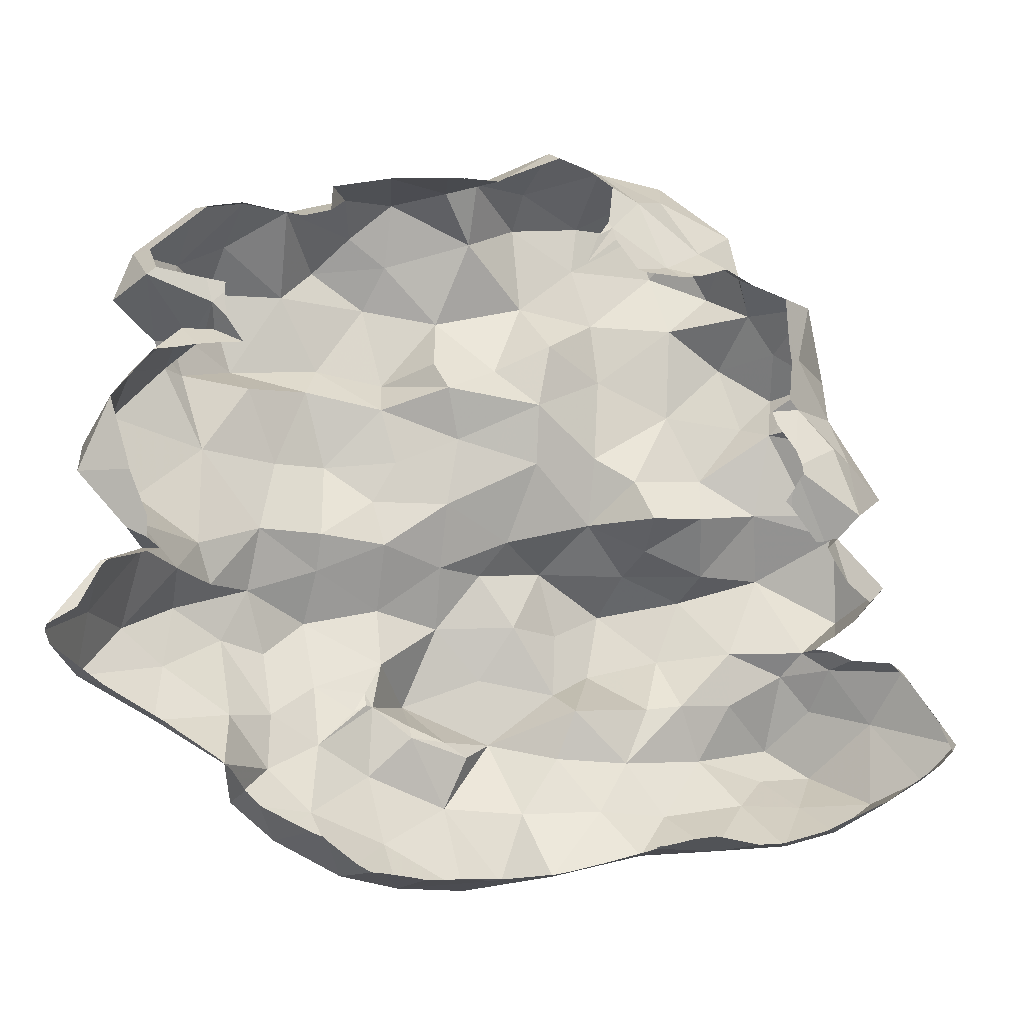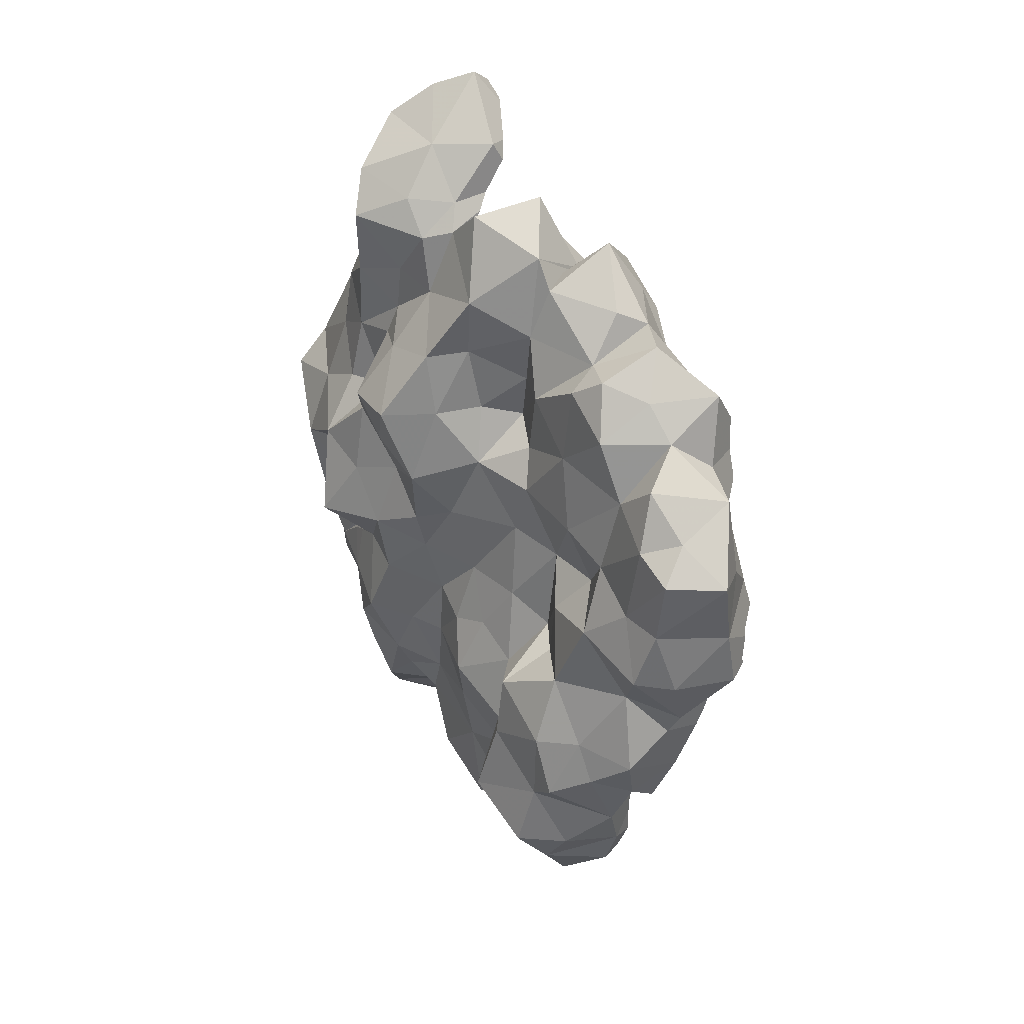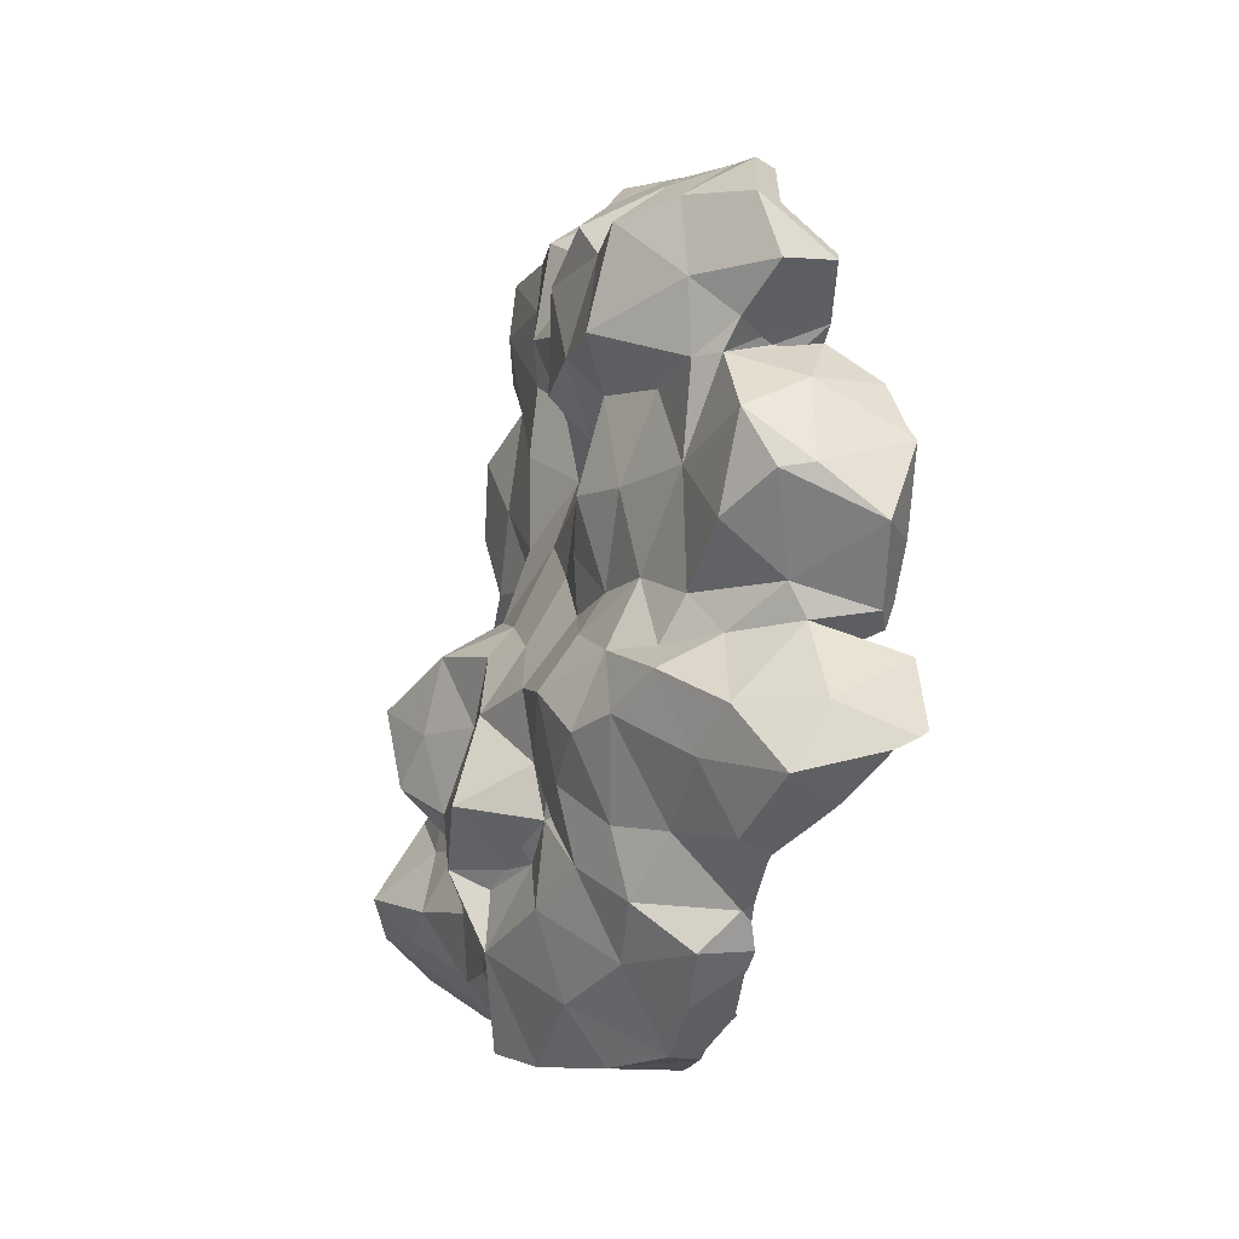
<metadata>
{"format":"obj","ext":"obj","renderer":"f3d","projection":"perspective","resolution":1024,"background":"white","views":[{"elev":-16.4,"azim":63.6,"up":"+Z"},{"elev":42.6,"azim":-32.4,"up":"+Y"},{"elev":-12.2,"azim":-25.5,"up":"+Z"}]}
</metadata>
<code>
g
v -2.953 -8.899 -6.938
v -3.618 -8.514 -5.403
v -2.973 -10.91 -6.007
v -3.52 -9.68 -4.563
v -2.131 -10.96 -4.591
v -2.475 -11.21 -0.2507
v -1.21 -11.67 -1.336
v -3.088 -10.81 -0.3286
v -3.613 -9.44 -1.034
v -3.516 -10.19 0.9611
v -1.897 -9.73 -2.875
v -2.266 -9.666 -2.142
v -0.4783 -11.19 -3.717
v -0.7384 -10.51 -2.739
v -2.591 -2.417 -10.76
v -1.319 -0.279 -10.59
v -3.17 -0.3014 -10.63
v -4.166 -2.291 -4.621
v -4.442 -2.315 -3.093
v -4.955 -4.222 -3.544
v -4.271 -8.101 -3.697
v -4.528 -6.683 -4.347
v -4.459 -4.072 -5.348
v -4.762 -5.404 -4.531
v -3.938 -5.455 -6.302
v -4.333 -6.066 -2.979
v -4.053 -4.075 -6.955
v -4.072 -4.237 -2.291
v -4.065 -3.084 -5.981
v -4.237 -2.564 -7.645
v -3.27 -4.545 -8.883
v -3.345 -2.59 -1.542
v -4.109 -2.765 -5.465
v -3.509 -2.402 -9.516
v -4.369 -0.3032 -8.317
v -3.856 -1.514 -6.586
v -5.466 -1.09 -5.434
v -4.046 -2.565 -5.829
v -3.715 -0.7886 -1.879
v -4.621 -0.4865 -3.365
v -4.045 0.1972 -6.95
v -4.005 -0.4667 -6.6
v -4.645 1.116 -6.439
v -3.901 1.528 -3.247
v -4.012 0.528 -1.879
v -3.31 -6.801 -6.549
v -3.791 -7.274 -3.075
v -2.985 -8.451 -2.971
v -3.486 -7.737 0.4346
v -3.426 -7.769 -2.112
v -3.58 -6.052 -1.461
v -3.814 -5.592 0.4331
v -3.62 -5.618 -7.792
v -2.808 -6.885 -8.867
v -3.525 -4.338 -1.414
v -3.984 -2.776 -5.801
v -4.078 -1.479 -6.239
v -2.072 -7.335 -8.053
v -2.448 -5.85 -9.793
v -2.066 -4.206 -10.62
v -3.549 -2.865 -0.327
v -2.863 -0.9836 -0.3279
v -3.216 0.9833 -1.071
v -2.776 -10.53 3.84
v -3.004 -9.984 5.322
v -1.331 -10.11 4.126
v -2.008 -10.21 1.698
v -3.018 -9.299 3.017
v -3.834 -8.706 3.882
v -3.585 -8.334 2.402
v -4.981 -6.533 3.221
v -4.776 -7.324 5.283
v -3.88 -8.501 5.579
v -3.584 -7.305 6.21
v -4.201 -5.413 5.308
v -3.422 -6.541 2.271
v -3.772 -4.787 2.546
v -2.458 -5.969 7.052
v -4.383 -4.264 3.408
v -3.149 -2.838 2.153
v -4.162 -3.026 5.316
v -4.22 -4.529 6.177
v -3.976 -2.49 3.136
v -3.204 -8.926 2.386
v -2.281 -8.584 6.597
v -2.103 -7.333 6.903
v -3.264 -3.827 6.983
v -4.06 -4.095 0.5916
v -3.21 -2.363 0.7455
v -3.286 -2.747 6.335
v -3.259 -1.197 4.926
v -2.112 -4.43 7.561
v -2.452 -2.933 7.824
v -2.036 -1.354 2.686
v -2.086 -0.7511 6.94
v -2.557 -0.8135 1.444
v -2.111 1.342 0.9283
v -2.333 0.1703 3.474
v -2.725 1.132 5.579
v -1.144 -9.187 2.768
v -0.6446 -8.586 3.401
v -1.159 -8.315 2.876
v -1.823 -8.363 2.875
v -2.198 -8.599 2.923
v -2.471 -1.596 3.464
v -1.203 -1.861 7.9
v -1.076 -0.9922 8.289
v -0.7566 -3.674 7.804
v -1.594 1.158 2.435
v -2.488 0.7849 7.786
v -2.635 2.04 -10.18
v -3.586 0.9916 -10.29
v -4.573 0.7921 -4.681
v -3.505 1.595 -8.452
v -4.059 2.819 -4.998
v -4.285 2.497 -1.55
v -2.919 2.912 -5.623
v -4.456 3.083 -3.221
v -4.575 4.157 -4.268
v -4.758 4.591 -2.457
v -3.347 4.642 -1.585
v -3.296 6.391 -2.157
v -3.387 2.584 -6.895
v -3.453 5.75 -3.9
v -2.794 5.053 -5.422
v -2.545 3.149 -0.4917
v -2.772 3.567 -8.335
v -2.912 4.456 -6.94
v -2.971 6.769 -6.687
v -2.459 5.957 -5.298
v -2.42 5.334 -8.403
v -2.383 7.437 -5.175
v -2.191 7.361 -3.753
v -2.106 8.232 -1.602
v -3.285 9.124 -6.151
v -2.533 8.474 -7.183
v -1.84 4.259 -9.596
v -2.006 4.63 -1.173
v -2.137 6.464 -1.647
v -0.9897 7.549 -0.05102
v -0.8934 5.761 -0.3871
v -1.695 7.324 -8.067
v -2.091 8.954 -4.267
v -2.578 10.11 -6.956
v -1.421 9.004 -8.034
v -2.035 9.823 -5.185
v -0.6782 5.813 -9.531
v -1.365 9.217 -3.705
v -0.9802 9.845 -4.205
v -1.172 10.24 -2.784
v -0.8638 11.05 -5.656
v -0.9078 4.309 -0.548
v -1.404 3.992 0.5805
v -1.393 6.046 0.8513
v -0.1997 3.855 -9.655
v -0.1732 7.69 -9.342
v -0.2781 9.344 -8.843
v -0.3838 9.776 -0.578
v -1.001 11.06 -7.851
v 0.6864 10.61 -2.159
v 0.1921 11.92 -7.306
v 0.4893 11.25 -4.411
v 1.214 9.936 -8.262
v 1.105 12.47 -6.434
v -1.5 1.44 4.14
v -1.843 2.892 5.068
v -2.076 2.428 6.714
v -1.908 2.504 7.938
v -1.514 0.6426 8.482
v -1.924 3.161 3.467
v -1.94 3.042 1.262
v -1.746 4.41 7.994
v -1.76 4.761 6.777
v -1.584 5.141 2.637
v -1.267 5.092 5.092
v -1.029 6.205 6.151
v -1.435 6.776 4.245
v -1.253 7.343 2.516
v 0.04145 2.18 8.786
v 0.1797 0.5781 9.015
v -0.2779 4.291 8.877
v -0.8176 5.158 7.455
v 0.2158 6.782 5.324
v -0.7959 8.07 3.342
v 0.8942 5.782 7.231
v -0.2724 7.663 2.122
v 0.1097 7.639 4.37
v 0.9775 8.66 3.415
v -0.3762 8.987 -0.005955
v 0.8154 8.809 1.675
v 1.017 8.252 -9.061
v 1.339 8.538 -1.008
v 0.7987 8.813 -0.8179
v 3.036 8.286 -0.9922
v 1.624 9.935 0.03063
v 2.456 8.397 0.6298
v 0.8248 3.675 7.915
v 1.342 5.824 5.847
v 1.962 7.625 5.11
v 1.597 2.537 7.383
v 1.761 4.29 6.168
v 1.645 8.344 2.073
v 2.345 6.997 3.379
v 2.148 3.069 5.402
v 2.17 1.419 6.238
v 2.606 6.75 1.851
v 2.889 7.638 0.7974
v -1.081 -12.28 -5.425
v -1.457 -12.02 -5.576
v -1.467 -12.05 -5.639
v -1.064 -12.29 -5.418
v -1.752 -10.6 -6.43
v -0.8887 -12.3 -5.303
v -1.78 -10.44 -6.497
v -1.905 -9.913 -6.711
v -0.4604 -11.19 -3.881
v -0.6068 -11.65 -4.729
v -0.5985 -11.67 -4.88
v -0.4435 -11.13 -3.776
v -0.4372 -11.01 -3.672
v -0.2798 -10.34 -2.071
v -0.2703 -10.65 -1.405
v -0.3272 -11.19 0.3932
v -0.2705 -10.74 -1.068
v -1.129 -3.745 -10.62
v -1.056 -3.455 -10.63
v -0.8623 -2.411 -10.75
v -0.8504 -2.219 -10.74
v -0.8718 -1.619 -10.69
v -0.8621 -2.658 -10.72
v -1.197 -4.077 -10.45
v -1.072 -4.975 -9.922
v -1.077 -4.965 -9.929
v -1.018 -0.5646 -10.59
v -1.039 -0.5103 -10.58
v -0.8761 -1.453 -10.67
v -1.584 -6.939 -8.761
v -1.808 -7.229 -8.242
v -2.167 -8.802 -7.148
v -2.184 -8.74 -7.182
v -2.18 -8.595 -7.271
v -1.928 -7.565 -7.942
v -1.57 -6.899 -8.797
v -1.562 -6.598 -9.071
v -1.16 -5.372 -9.72
v -1.099 -5.201 -9.801
v -1.012 -5.102 -9.834
v -0.7411 -9.638 -3.154
v -0.4462 -10.09 -3.001
v -1.567 -6.475 -9.149
v -0.4865 -10.52 -3.501
v -0.2859 -10.14 -2.519
v -0.4119 -10.08 -2.93
v -0.3295 -11.19 0.41
v -1.881 -8.699 6.226
v -2.367 -9.732 5.259
v -1.752 -8.428 6.484
v -0.3323 -11.18 0.4259
v -2.411 -9.823 5.167
v -2.233 -9.915 4.939
v -1.201 -9.912 4.31
v -1.498 -7.56 6.657
v -1.441 -5.876 6.59
v -1.287 -5.159 6.831
v -1.299 -5.118 7.515
v -0.3659 -10.13 1.793
v -0.3657 -10.15 1.779
v -0.3857 -10.98 0.6901
v -0.6469 -8.756 4.014
v -0.5008 -8.294 3.941
v -0.5257 -8.301 3.683
v -0.7558 -7.682 2.525
v -0.6701 -8.245 2.385
v -0.629 -8.465 2.323
v -0.6055 -8.213 3.086
v -0.6598 -8.046 2.906
v -1.482 -6.712 6.616
v -1.472 -6.01 6.605
v -0.533 -8.983 2.17
v -0.4318 -9.55 1.965
v -1.491 -7.526 6.653
v -0.7663 -3.782 7.785
v -1.186 -4.604 7.611
v -0.04122 -2.34 7.816
v -0.6944 -3.64 7.801
v 0.4764 -1.053 7.762
v 0.47 -1.09 7.746
v -1.141 -0.237 -10.57
v -2.019 1.792 -10.22
v -1.982 1.819 -10.22
v -1.76 2.059 -10.17
v -1.252 0.02551 -10.54
v -1.962 1.618 -10.25
v -2.032 1.755 -10.23
v -2.024 1.772 -10.23
v -1.116 2.747 -9.987
v -0.2694 3.648 -9.714
v -0.4851 9.418 -3.554
v -0.223 9.557 -3.437
v -0.6285 9.198 -3.749
v -0.156 3.767 -9.667
v 0.05042 9.895 -4.138
v -0.3241 9.527 -3.861
v 0.7313 10.71 -4.272
v 0.6976 10.67 -4.265
v 0.05557 9.901 -4.139
v 0.105 9.673 -3.27
v 0.4664 9.759 -3.132
v -0.7207 -3.692 7.797
v 0.1614 -1.934 7.79
v 0.2089 -1.859 7.785
v 0.2032 -1.917 7.787
v 0.4963 -0.8446 7.904
v 0.803 0.58 8.625
v 0.6091 -0.02571 8.359
v -0.1287 3.79 -9.619
v 0.07369 4.011 -9.593
v 0.5253 4.494 -9.467
v 0.7011 5.066 -9.378
v 0.7747 6.307 -9.519
v 0.8167 7.018 -9.443
v 0.8717 7.804 -9.207
v 1.023 8.229 -9.067
v 0.5104 8.898 -0.6498
v 0.7212 5.154 -9.387
v 1.555 8.852 -2.405
v 1.232 9.767 -2.782
v 1.362 9.375 -2.588
v 1.031 8.249 -9.059
v 2.336 7.716 -1.783
v 2.592 7.852 -1.578
v 3.18 6.347 -0.2947
v 2.489 7.513 -1.658
v 2.463 7.276 -1.698
v 2.833 6.285 -0.9557
v 3.019 6.224 -0.5971
v 1.447 9.462 -8.425
v 1.448 9.471 -8.421
v 1.451 9.477 -8.418
v 1.463 9.592 -8.364
v 2.119 8.068 -2.047
v 2.865 6.106 -0.8351
v 2.587 7.786 -1.57
v 3.274 6.417 -0.1659
v 1.491 9.88 -8.243
v 1.548 10.29 -7.953
v 1.699 11.46 -7.185
v 1.081 11.02 -4.787
v 1.733 11.5 -6.017
v 1.711 11.49 -5.987
v 1.153 11.07 -4.922
v 1.753 11.75 -6.883
v 1.777 11.85 -6.783
v 1.79 11.74 -6.605
v 1.834 11.48 -6.214
v 1.716 1.695 7.63
v 1.158 1.48 8.169
v 1.047 1.303 8.33
v 0.7966 0.792 8.588
v 2.137 1.061 5.989
v 2.131 1.257 6.301
v 2.009 0.7665 5.221
v 2.124 0.9927 5.903
v 2.141 1.336 6.409
v 2.398 5.595 5.269
v 2.385 5.519 5.306
v 2.308 5.05 5.533
v 2.302 5.02 5.549
v 2.352 4.818 5.594
v 2.36 4.782 5.603
v 2.407 1.397 5.82
v 2.764 1.841 4.933
v 2.507 3.916 5.207
v 2.878 5.904 1.241
v 2.747 5.847 1.624
v 3.099 6.314 0.5311
v 3.005 6.257 0.8081
v 2.567 6.509 4.981
v 2.407 5.643 5.254
v 2.568 6.565 3.787
v 2.559 6.529 4.883
v 2.624 3.283 5.017
v 2.879 2.001 4.837
v 2.819 6.367 2.023
v 2.58 6.626 3.179
v 2.579 6.623 3.21
v 3.235 6.398 0.1126
v 0.4333 8.827 -0.6968
g
f 1 3 2
f 3 5 4
f 6 8 7
f 9 8 10
f 11 4 5
f 12 7 8
f 11 5 13
f 14 7 12
f 15 17 16
f 18 20 19
f 21 22 2
f 23 25 24
f 25 22 24
f 26 24 22
f 26 20 24
f 25 23 27
f 23 24 20
f 20 26 28
f 23 29 27
f 18 23 20
f 28 19 20
f 30 31 27
f 28 32 19
f 33 23 18
f 30 35 34
f 30 36 35
f 37 38 18
f 33 18 38
f 19 32 39
f 40 18 19
f 18 40 37
f 19 39 40
f 36 41 35
f 42 37 43
f 44 40 45
f 4 2 3
f 4 21 2
f 1 2 46
f 2 22 46
f 47 21 48
f 49 50 9
f 51 50 49
f 46 22 25
f 26 22 21
f 47 26 21
f 47 51 26
f 51 47 50
f 48 50 47
f 52 51 49
f 31 54 53
f 53 46 25
f 51 28 26
f 27 53 25
f 53 27 31
f 52 55 51
f 28 51 55
f 31 30 34
f 28 55 32
f 27 56 38
f 30 38 36
f 29 56 27
f 29 23 33
f 29 33 56
f 33 38 56
f 36 38 57
f 38 30 27
f 36 57 42
f 57 38 37
f 57 37 42
f 35 17 34
f 36 42 41
f 41 42 43
f 4 48 21
f 12 48 11
f 9 50 12
f 1 46 58
f 48 12 50
f 11 48 4
f 59 54 31
f 53 58 46
f 53 54 58
f 34 60 31
f 60 34 15
f 32 55 61
f 61 62 32
f 34 17 15
f 32 62 39
f 39 63 45
f 9 12 8
f 31 60 59
f 11 14 12
f 64 66 65
f 8 6 10
f 67 10 6
f 68 66 64
f 69 71 70
f 69 73 72
f 72 71 69
f 72 73 74
f 71 72 75
f 72 74 75
f 76 71 77
f 75 74 78
f 71 79 77
f 77 79 80
f 71 75 79
f 79 75 81
f 75 82 81
f 81 83 79
f 9 10 49
f 10 84 49
f 65 73 69
f 65 85 73
f 73 86 74
f 49 70 76
f 70 49 84
f 86 78 74
f 86 73 85
f 49 76 52
f 76 77 52
f 76 70 71
f 75 78 82
f 78 87 82
f 52 88 55
f 52 77 88
f 88 80 89
f 82 90 81
f 88 61 55
f 89 61 88
f 83 80 79
f 87 90 82
f 81 91 83
f 68 64 69
f 10 67 84
f 70 68 69
f 69 64 65
f 87 78 92
f 77 80 88
f 81 90 91
f 93 90 87
f 94 80 83
f 91 90 95
f 90 93 95
f 61 89 62
f 89 96 62
f 62 97 63
f 98 91 99
f 84 67 100
f 101 103 102
f 84 68 70
f 104 66 68
f 84 104 68
f 104 103 101
f 84 103 104
f 87 92 93
f 96 89 80
f 96 80 94
f 83 105 94
f 83 91 105
f 91 98 105
f 93 106 95
f 95 106 107
f 62 96 97
f 102 84 100
f 102 103 84
f 92 108 93
f 105 98 94
f 109 96 94
f 107 110 95
f 66 104 101
f 93 108 106
f 111 17 112
f 111 16 17
f 37 113 43
f 37 40 113
f 43 114 35
f 40 44 113
f 113 44 115
f 45 116 44
f 43 115 117
f 43 113 115
f 44 116 118
f 115 118 119
f 119 118 120
f 120 118 116
f 116 121 120
f 121 122 120
f 112 17 35
f 112 35 114
f 39 45 40
f 35 41 43
f 112 114 111
f 43 123 114
f 117 123 43
f 44 118 115
f 119 117 115
f 119 120 124
f 124 125 119
f 122 124 120
f 62 63 39
f 45 63 116
f 126 63 97
f 111 114 127
f 123 127 114
f 126 116 63
f 116 126 121
f 123 128 127
f 123 117 128
f 125 117 119
f 128 130 129
f 128 129 131
f 129 130 132
f 122 133 124
f 134 133 122
f 132 135 129
f 129 135 136
f 111 127 137
f 127 131 137
f 131 127 128
f 117 125 128
f 138 121 126
f 128 125 130
f 125 124 130
f 124 133 130
f 133 132 130
f 122 121 139
f 134 139 140
f 138 139 121
f 134 122 139
f 140 139 141
f 129 142 131
f 142 129 136
f 133 143 132
f 132 143 135
f 136 135 144
f 136 144 145
f 135 146 144
f 143 146 135
f 141 139 138
f 131 142 147
f 143 133 148
f 136 145 142
f 146 143 149
f 148 133 134
f 134 150 148
f 144 146 151
f 146 149 151
f 138 126 152
f 126 153 152
f 153 154 152
f 137 147 155
f 147 137 131
f 141 138 152
f 156 147 142
f 157 156 145
f 145 156 142
f 140 158 134
f 149 143 148
f 159 145 144
f 159 157 145
f 134 158 150
f 141 152 154
f 141 154 140
f 160 150 158
f 144 151 159
f 151 161 159
f 149 162 151
f 159 161 163
f 151 164 161
f 109 97 96
f 165 98 99
f 165 99 166
f 99 91 95
f 95 110 99
f 167 99 110
f 167 110 168
f 99 167 166
f 98 109 94
f 169 110 107
f 109 98 165
f 109 165 170
f 126 97 171
f 109 171 97
f 171 109 170
f 170 165 166
f 172 167 168
f 167 172 173
f 167 173 166
f 174 171 170
f 166 173 175
f 171 174 153
f 153 174 154
f 173 176 175
f 177 174 175
f 154 174 178
f 178 174 177
f 179 169 180
f 180 169 107
f 110 169 168
f 168 169 179
f 171 153 126
f 168 181 172
f 172 182 173
f 181 182 172
f 173 182 176
f 175 183 177
f 178 177 184
f 181 168 179
f 182 181 185
f 176 183 175
f 182 185 176
f 176 185 183
f 154 186 140
f 178 186 154
f 177 187 184
f 188 184 187
f 189 140 186
f 190 189 186
f 184 186 178
f 191 156 157
f 192 158 193
f 140 189 158
f 194 193 195
f 163 191 157
f 192 160 158
f 193 194 192
f 194 195 196
f 163 157 159
f 164 151 162
f 181 179 197
f 185 181 197
f 183 185 198
f 177 183 187
f 199 187 183
f 197 179 200
f 201 185 197
f 186 202 190
f 186 184 188
f 188 202 186
f 201 197 200
f 198 185 201
f 183 198 199
f 199 203 188
f 188 203 202
f 187 199 188
f 195 190 202
f 189 190 195
f 201 200 204
f 205 204 200
f 206 196 202
f 202 203 206
f 195 202 196
f 196 206 207
f 194 196 207
f 166 175 170
f 174 170 175
f 208 211 5 3 210 209
f 212 210 3
f 13 5 211 213
f 1 215 214 212 3
f 216 13 213 218 217
f 216 219 13
f 219 220 13
f 221 222 7 14
f 7 222 224 223
f 225 60 15 226
f 16 229 228 227 15
f 15 227 230 226
f 231 233 232 60 225
f 234 236 229 16 235
f 237 238 58 54
f 1 58 242 241 240 239
f 58 238 242
f 59 244 243 237 54
f 59 60 232 247 246 245
f 239 215 1
f 248 249 14 11
f 250 244 59 245
f 220 251 248 11 13
f 14 249 253 252 221
f 7 223 254 6
f 85 65 256 255
f 257 85 255
f 67 6 254 258
f 256 65 66 261 260 259
f 262 86 85 257
f 263 264 92 78
f 92 264 265
f 67 267 266 100
f 67 258 268 267
f 66 101 269 261
f 101 271 270 269
f 272 102 274 273
f 101 275 271
f 102 272 276 275 101
f 277 278 263 78 86
f 266 280 279 100
f 279 274 102 100
f 262 281 277 86
f 282 108 92 265 283
f 284 106 108 285
f 286 107 106 287
f 288 235 16
f 289 295 294 293 292 16 111 291 290
f 296 291 111 137
f 297 296 137 155
f 298 300 148 150 299
f 16 292 288
f 297 155 301
f 302 149 148 303
f 304 162 149 302 306 305
f 150 160 308 307 299
f 309 108 282
f 285 108 309
f 310 312 311 287 106 284
f 313 180 107 286
f 314 180 313 315
f 301 155 316
f 147 319 318 317 155
f 320 147 156 321
f 191 323 322 321 156
f 189 195 324
f 193 324 195
f 303 148 300
f 316 155 317
f 147 320 325 319
f 193 158 189 324
f 326 328 327 160 192
f 327 308 160
f 323 191 329
f 330 192 194 331
f 332 336 335 334 333
f 191 163 340 339 338 337 329
f 326 192 330 341
f 342 335 336
f 343 331 194 344 332 333
f 340 163 345
f 163 161 347 346
f 162 304 348
f 349 164 162 348 351 350
f 164 353 352 347 161
f 354 353 164 349 355
f 163 346 345
f 200 179 358 357 356
f 180 314 359 358 179
f 360 205 361
f 205 360 363 362
f 361 205 364
f 364 205 200 356
f 365 198 201 370 369 368 367 366
f 205 362 371
f 204 205 371 372
f 373 370 201 204
f 374 377 376 206 375
f 198 365 379 378 199
f 378 381 380 203 199
f 382 373 204
f 372 383 382 204
f 375 206 384
f 385 384 206 203 386
f 376 387 207 206
f 207 387 344 194
f 386 203 380
f 388 193 189
f 324 388 189
f 388 324 193
f 189 193 324

</code>
